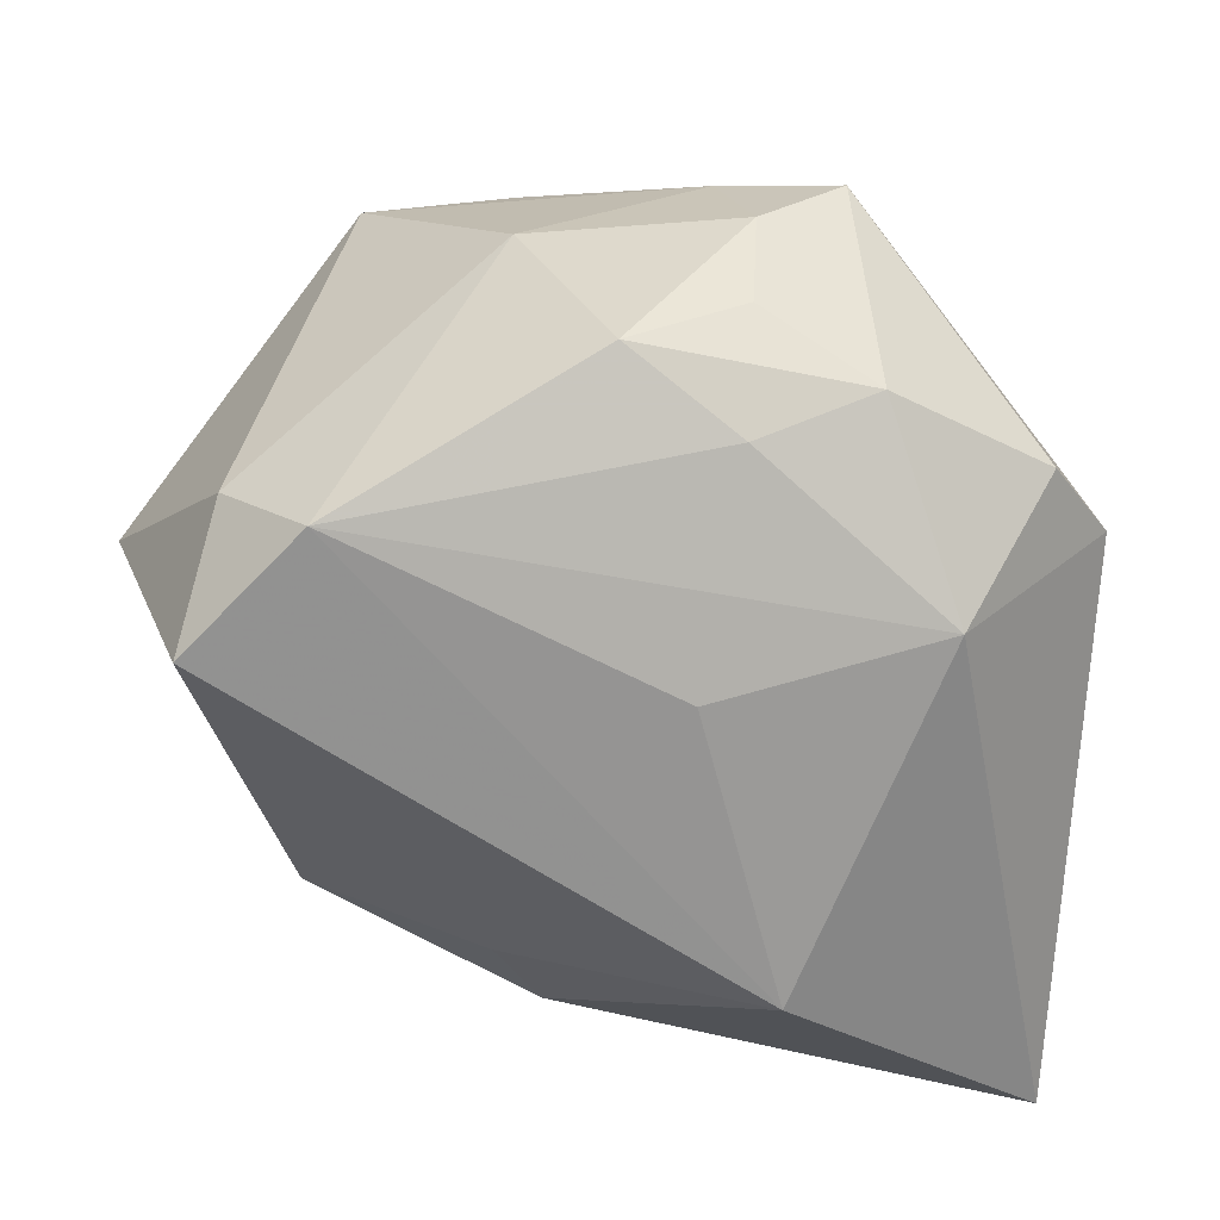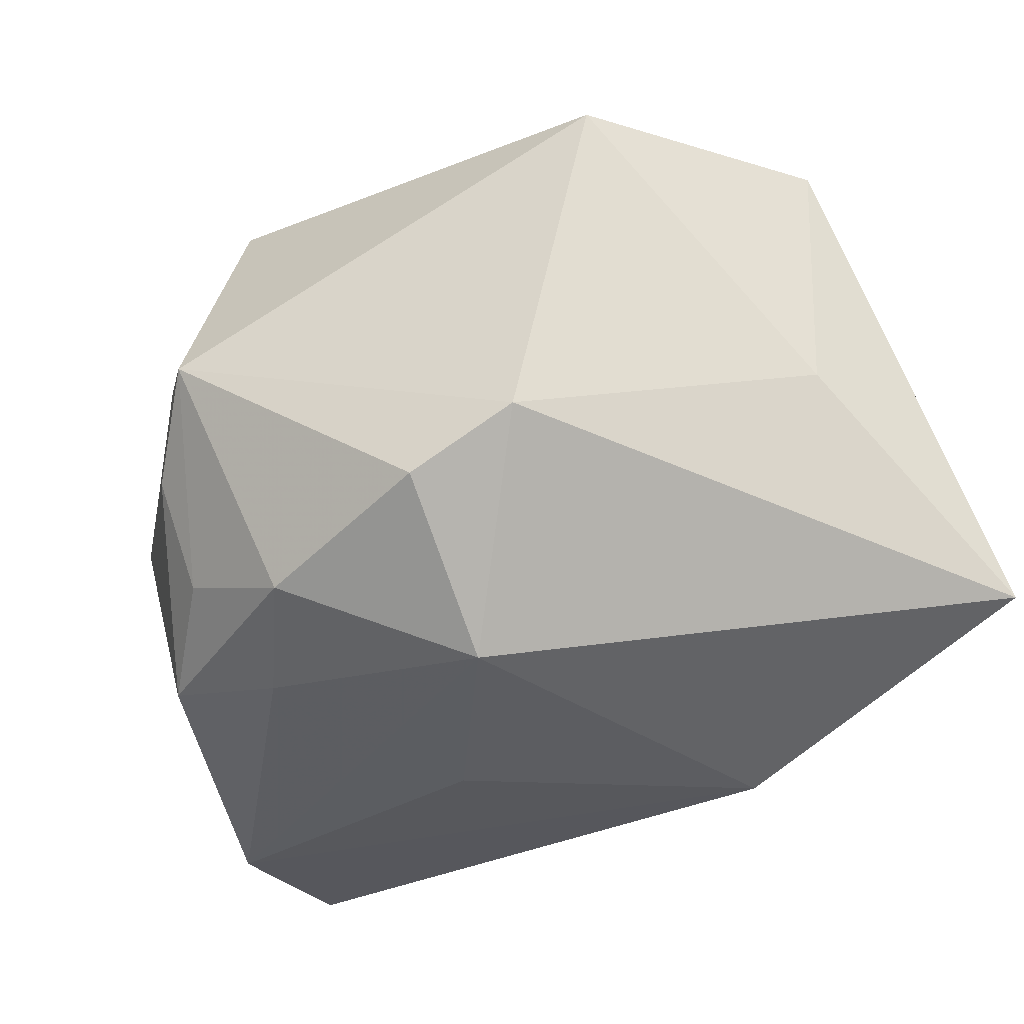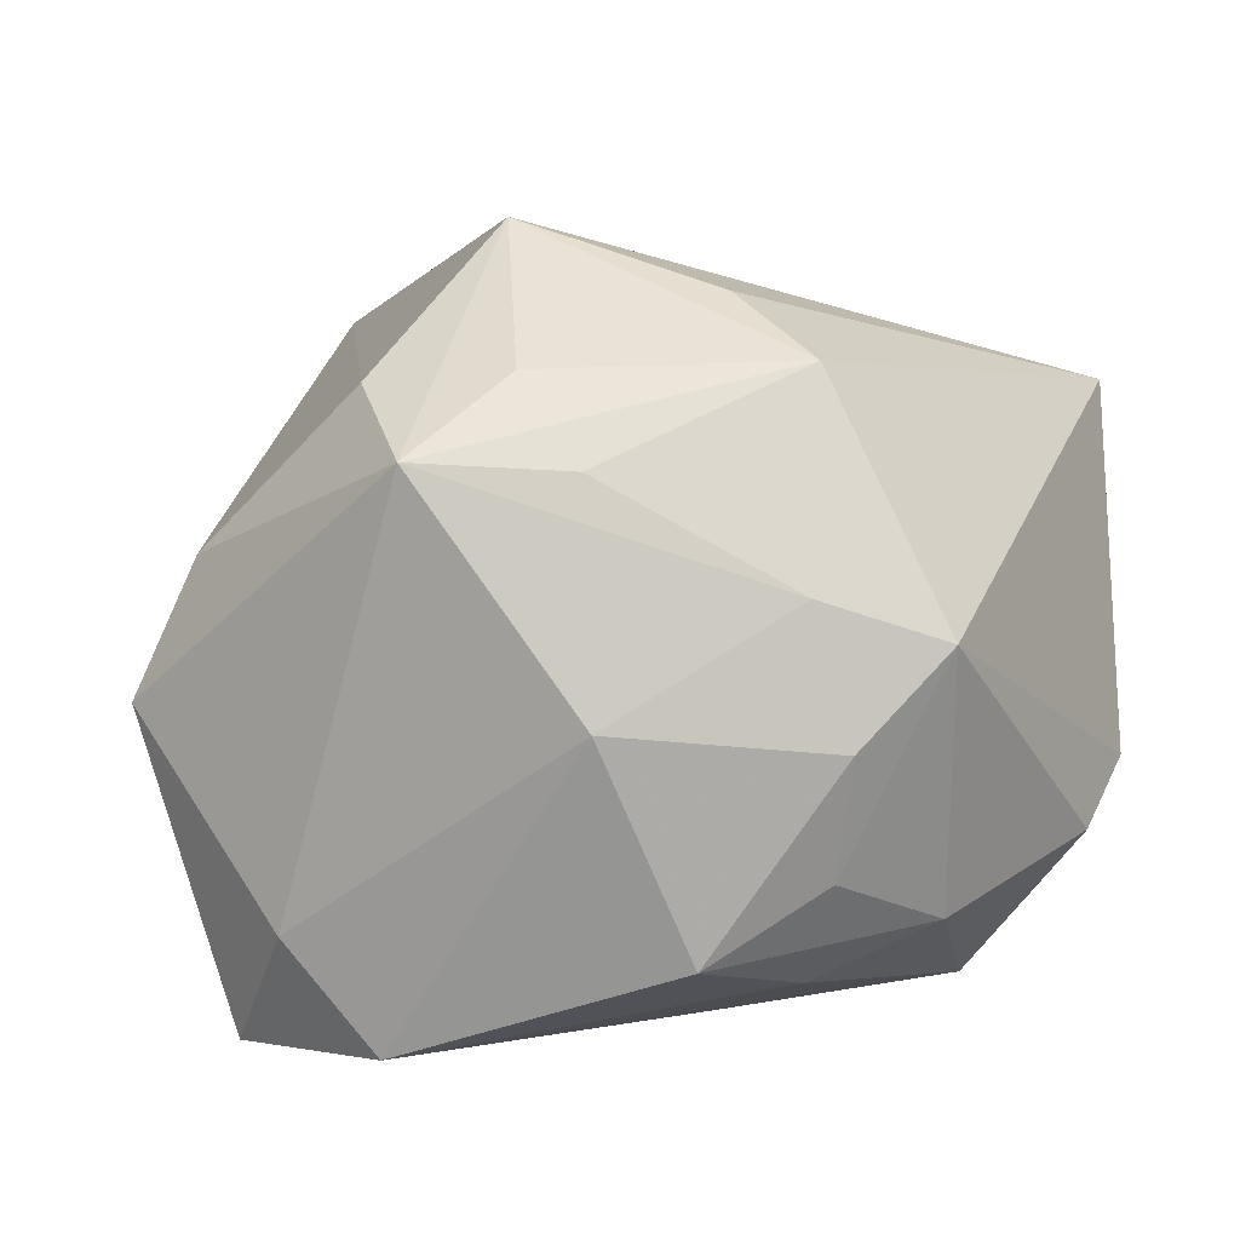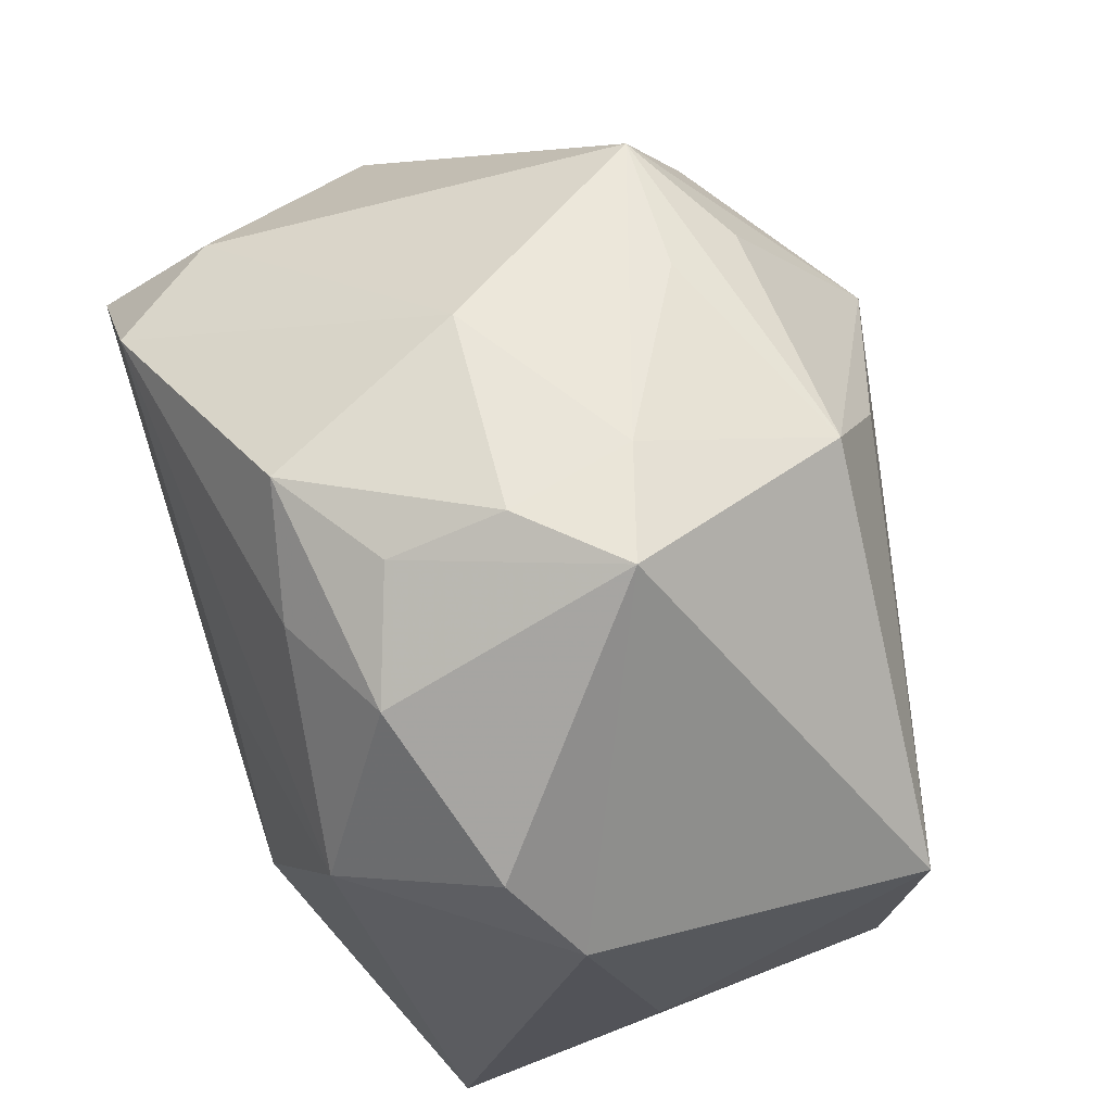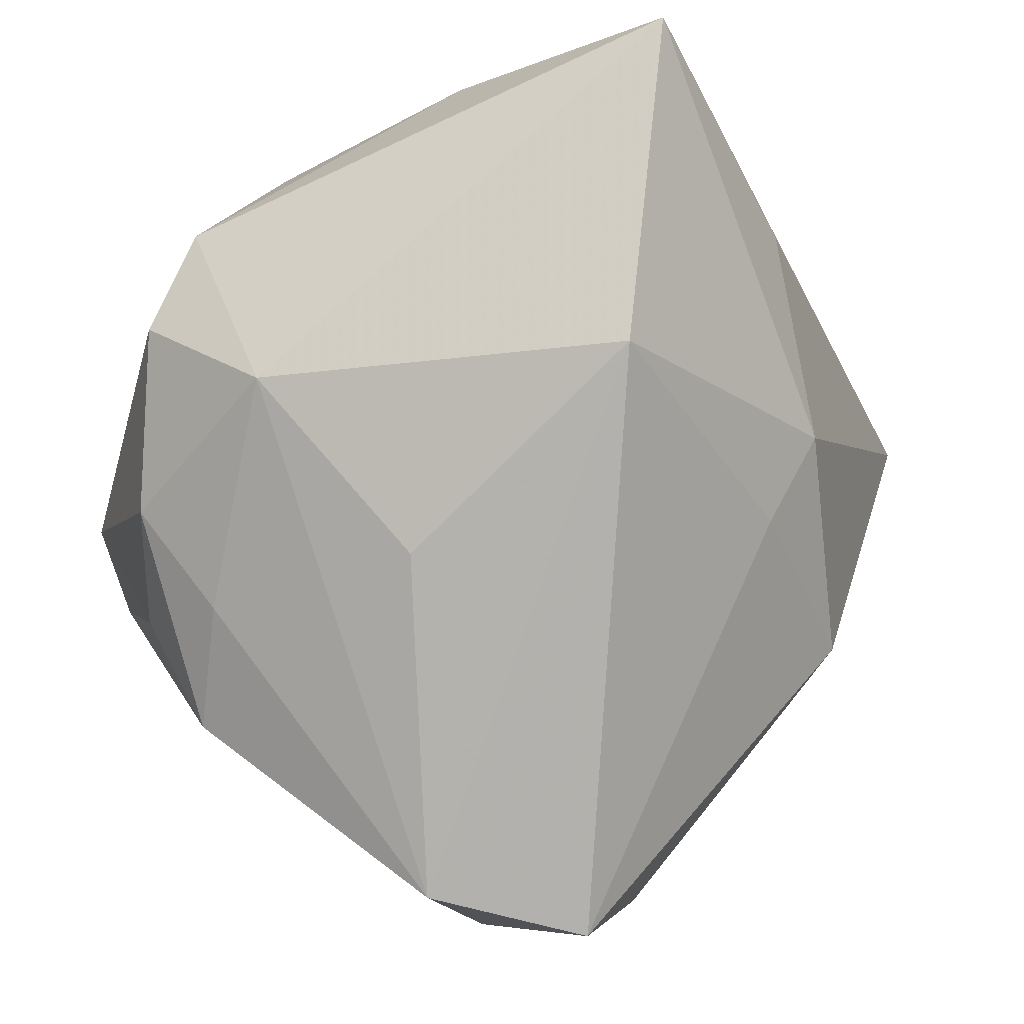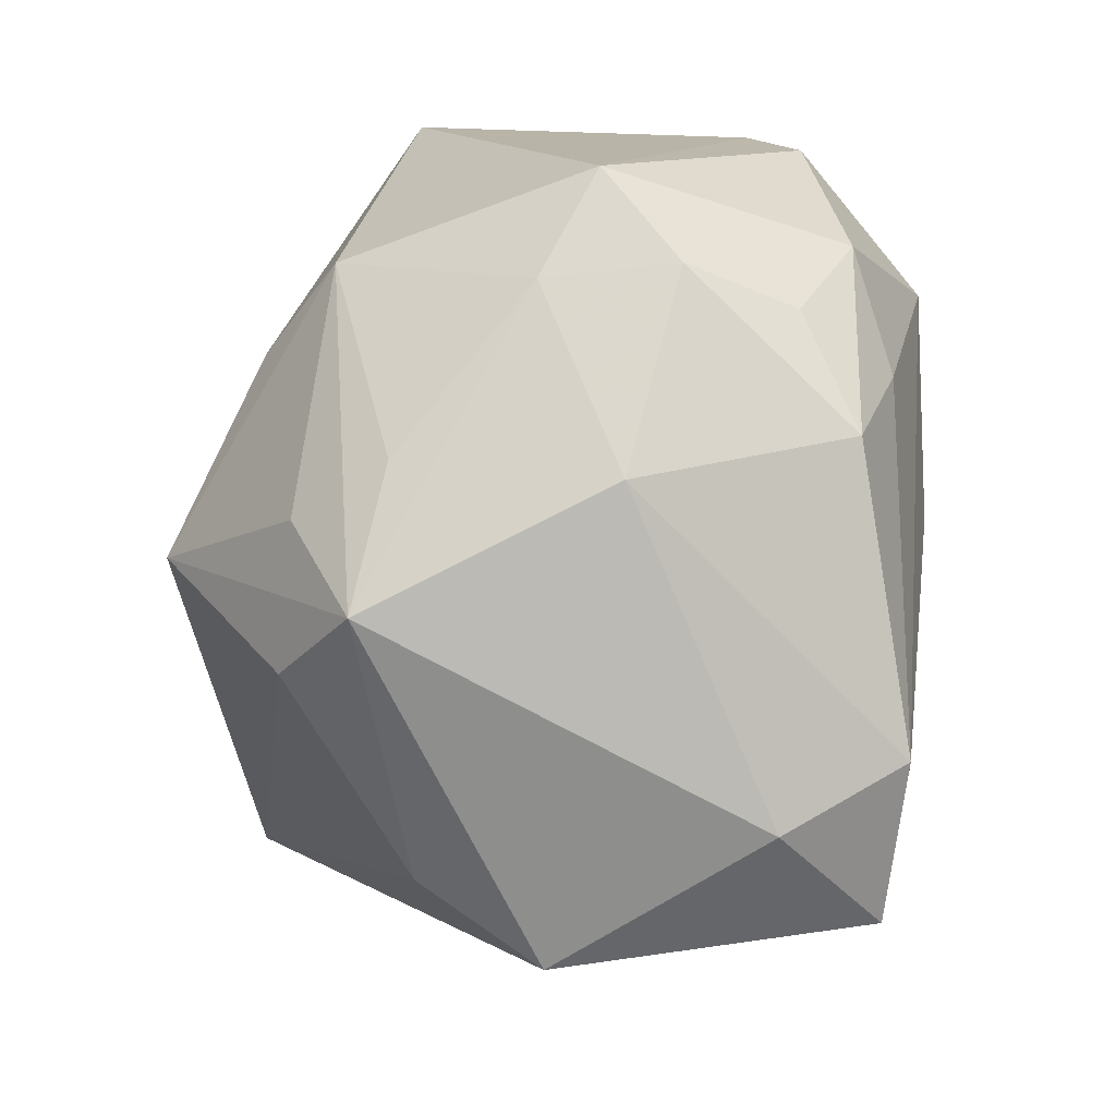
<metadata>
{"format":"obj","ext":"obj","renderer":"f3d","projection":"perspective","resolution":1024,"background":"white","views":[{"elev":-65.6,"azim":-178.7,"up":"+Z"},{"elev":-27.0,"azim":-105.3,"up":"+Z"},{"elev":2.9,"azim":172.4,"up":"+Z"},{"elev":63.9,"azim":-108.5,"up":"+Y"},{"elev":-79.2,"azim":-58.9,"up":"+Z"},{"elev":67.9,"azim":99.8,"up":"+Y"}]}
</metadata>
<code>
v 0.02191 -0.03294 0.02524
v -0.008271 0.03494 -0.006619
v -0.01664 0.0262 -0.01903
v 0.01239 -0.0194 -0.01629
v -0.007193 0.02846 0.01983
v 0.03231 0.01133 -0.02914
v -0.007375 -0.03242 -0.007073
v 0.02775 -0.01818 -0.006898
v -0.002285 0.02067 0.02502
v 0.01338 0.02618 0.0192
v -0.0328 -0.0151 -0.00195
v -0.005493 0.03428 0.003831
v -0.0315 -0.01599 0.01832
v -0.03405 0.004683 0.01941
v 0.009504 0.03127 0.01225
v 0.008918 -0.0264 -0.01207
v 0.006604 0.00376 0.02976
v -0.034 0.01107 -0.009131
v -0.007668 0.03161 -0.0157
v -0.01527 0.03499 0.0007431
v -0.00318 0.006988 -0.0287
v -0.02169 0.01054 -0.02549
v -0.006949 0.02432 -0.02364
v -0.01472 -0.02531 0.02604
v 0.0237 0.02092 0.01845
v -0.004025 -0.03294 0.02388
v 0.02962 0.02015 -0.02026
v 0.02254 0.0211 -0.02899
v -0.009037 -0.01718 -0.02914
v 0.009172 0.0336 -0.005166
v -0.02932 0.01809 -0.0139
v 0.005194 -0.01363 0.02888
v 0.03992 0.01 -0.004497
v 0.02175 0.03012 0.01288
v 0.03513 0.01169 0.006343
v 0.01261 0.01196 0.03077
v -0.02926 -0.03294 -0.0183
v 0.001651 0.03115 -0.02161
f 1 8 33
f 14 20 18
f 32 1 36
f 32 24 1
f 13 24 14
f 37 24 13
f 26 37 1
f 1 24 26
f 26 24 37
f 16 37 29
f 16 8 1
f 1 33 35
f 29 37 22
f 37 18 22
f 4 16 29
f 8 16 4
f 6 33 8
f 8 4 6
f 27 33 6
f 6 28 27
f 29 28 6
f 6 4 29
f 9 14 36
f 14 18 11
f 11 18 37
f 11 13 14
f 37 13 11
f 31 20 3
f 31 18 20
f 3 22 31
f 31 22 18
f 17 32 36
f 24 32 17
f 36 14 17
f 14 24 17
f 1 37 7
f 7 16 1
f 37 16 7
f 36 1 25
f 1 35 25
f 21 28 29
f 29 22 21
f 21 22 28
f 23 22 3
f 28 22 23
f 38 23 3
f 28 23 38
f 5 20 14
f 14 9 5
f 5 9 36
f 3 20 19
f 19 38 3
f 34 25 35
f 34 35 33
f 34 33 27
f 36 25 34
f 2 19 20
f 38 19 2
f 30 34 27
f 27 28 30
f 28 38 30
f 38 2 30
f 5 34 15
f 10 5 36
f 36 34 10
f 10 34 5
f 12 2 20
f 12 30 2
f 34 30 12
f 12 15 34
f 20 5 12
f 5 15 12

</code>
